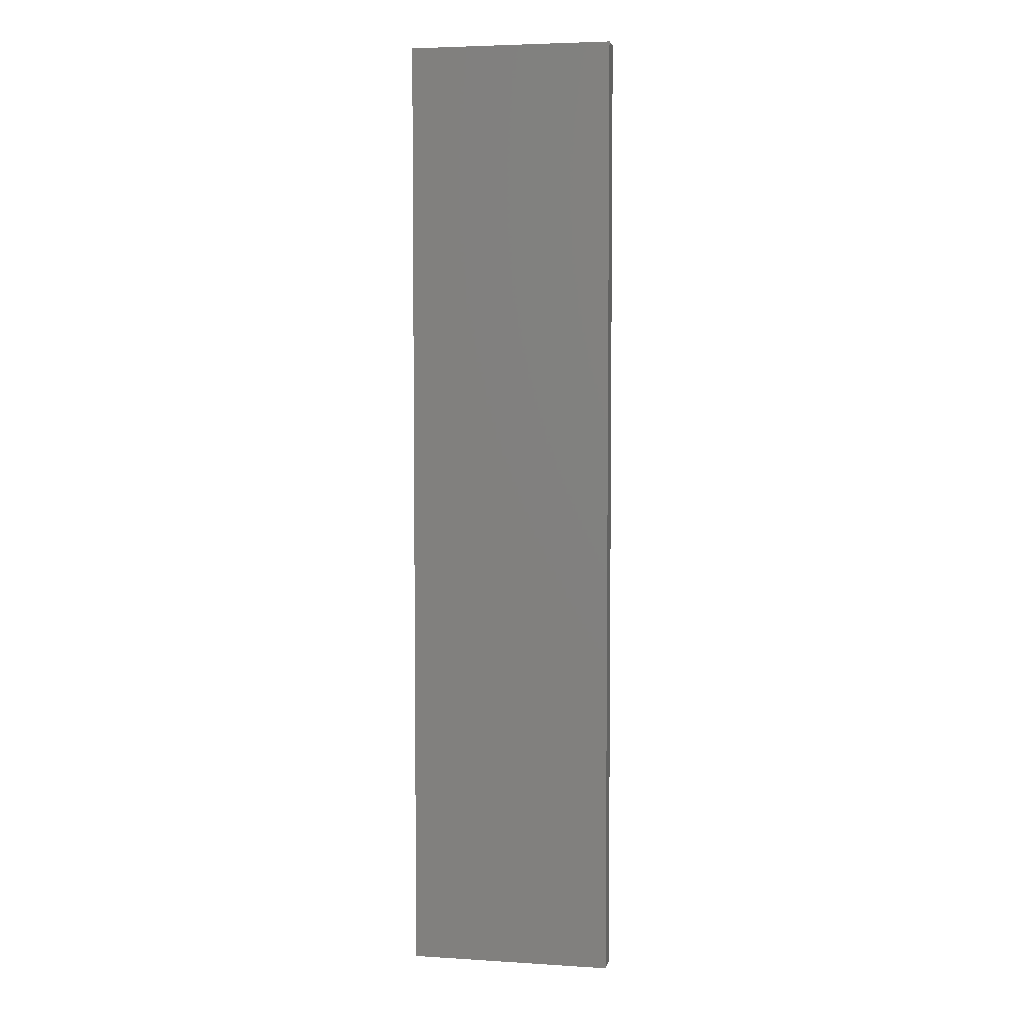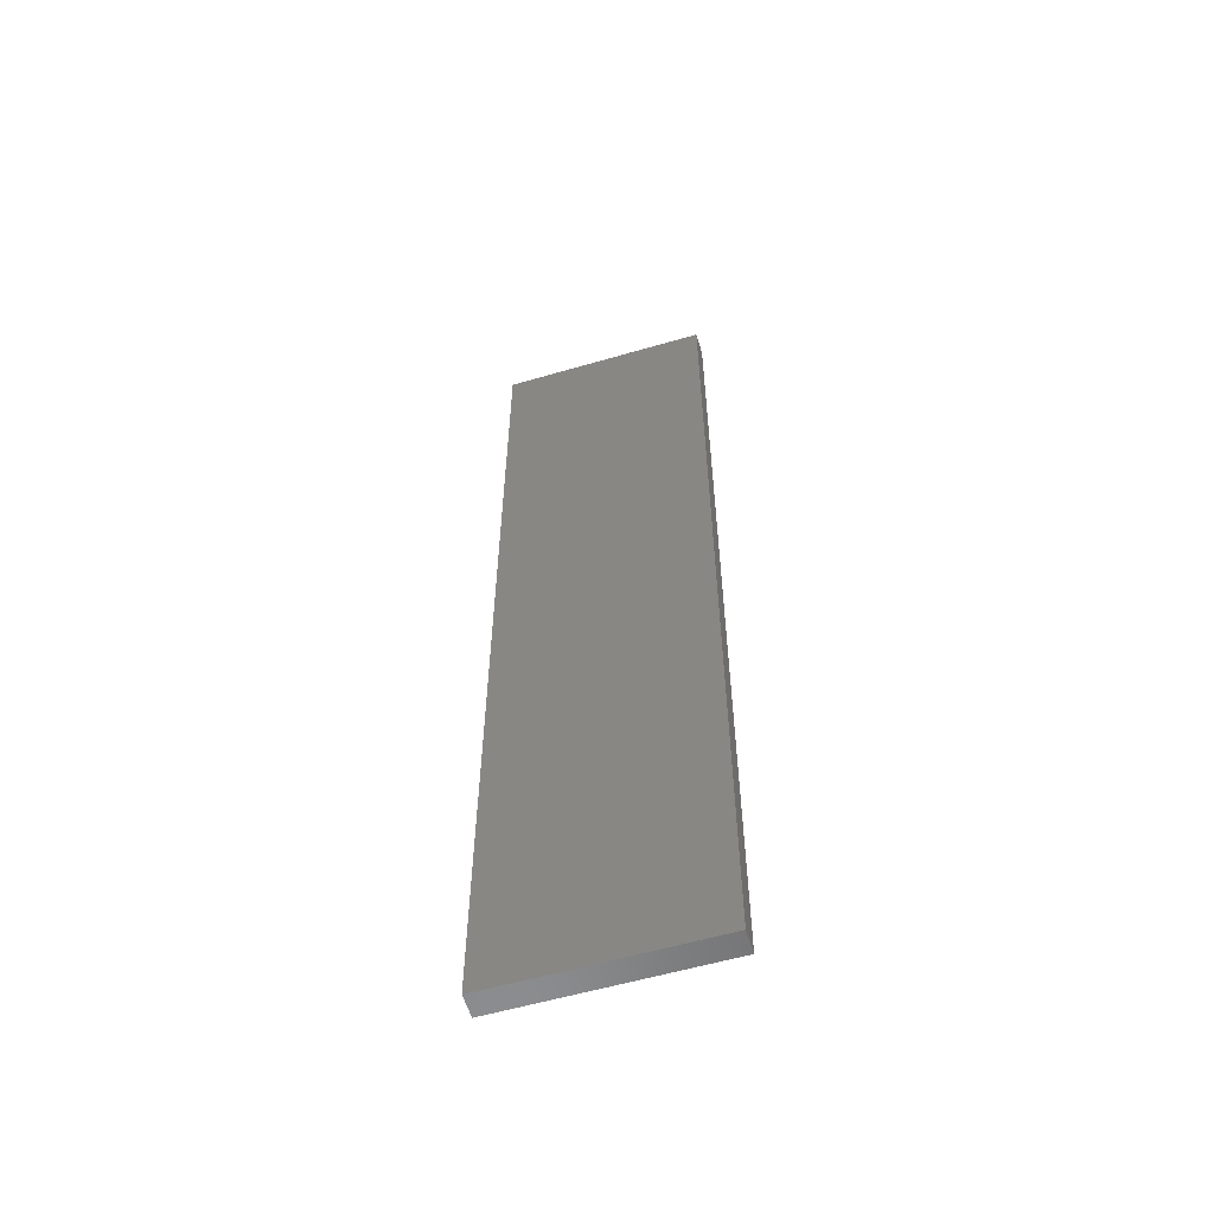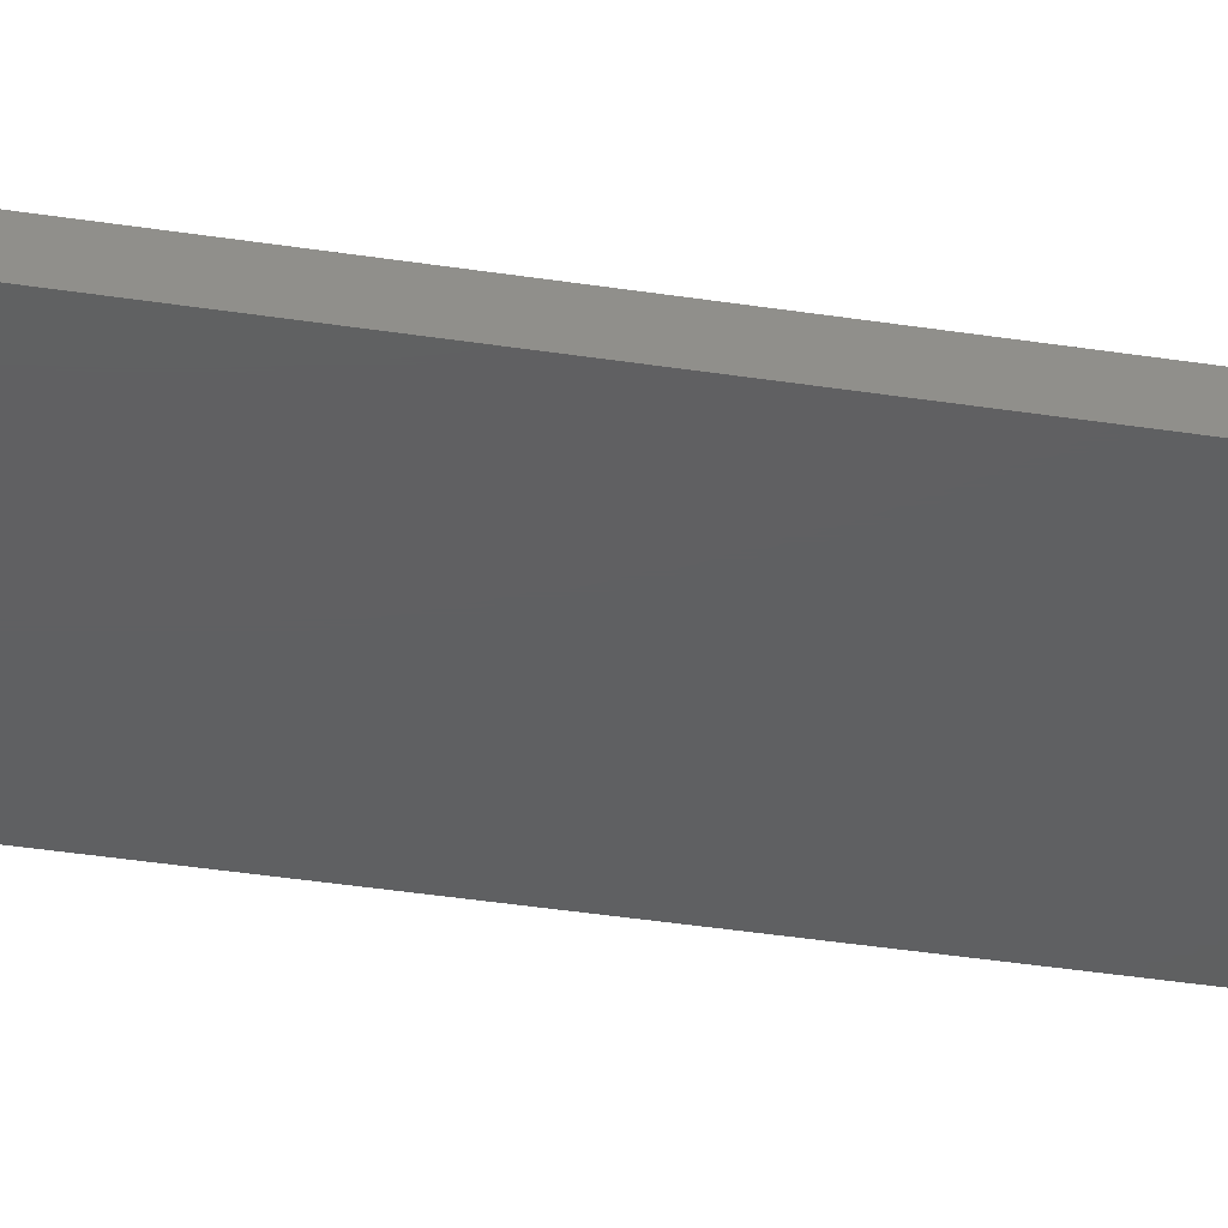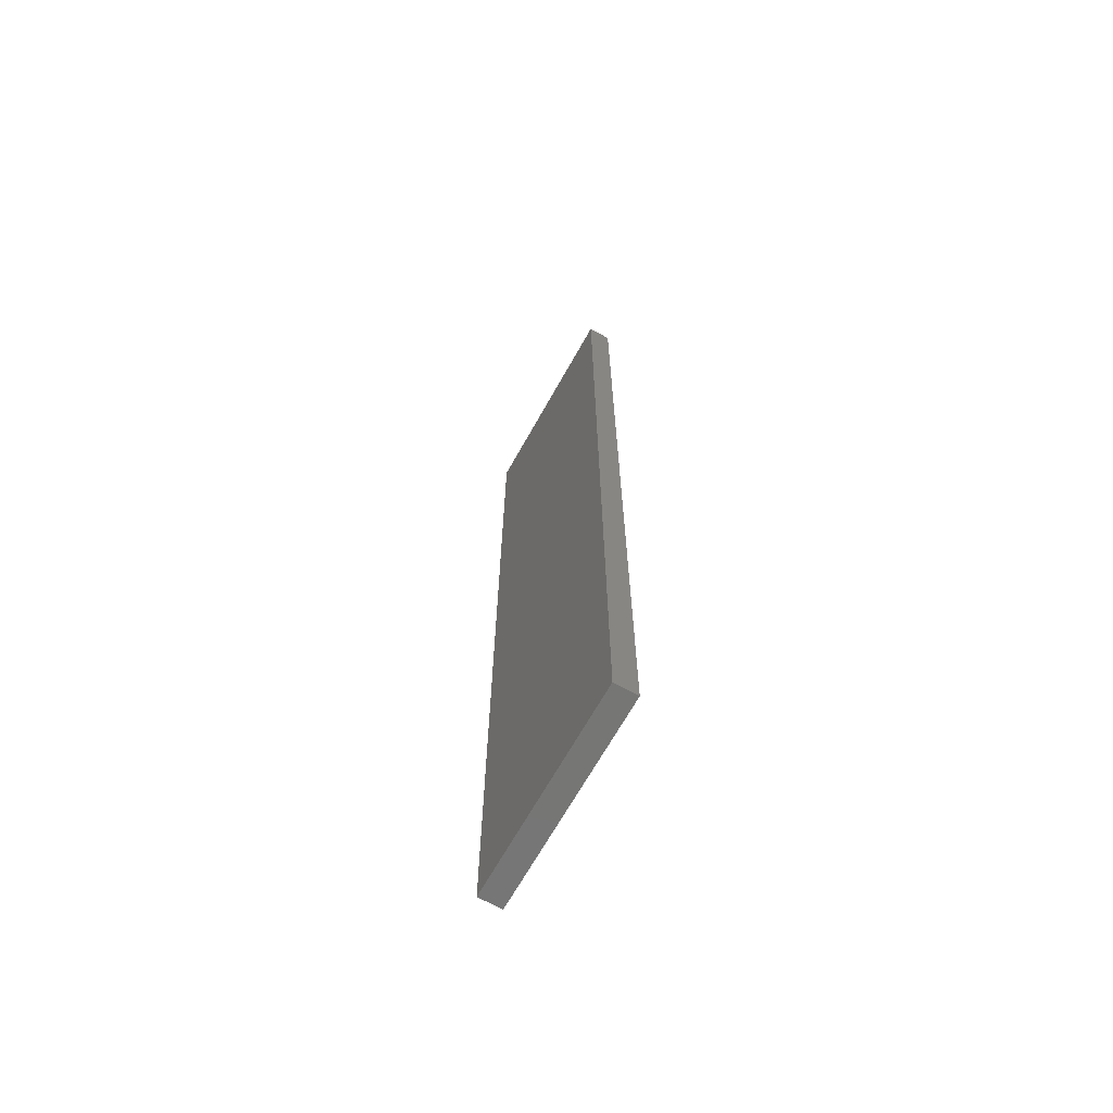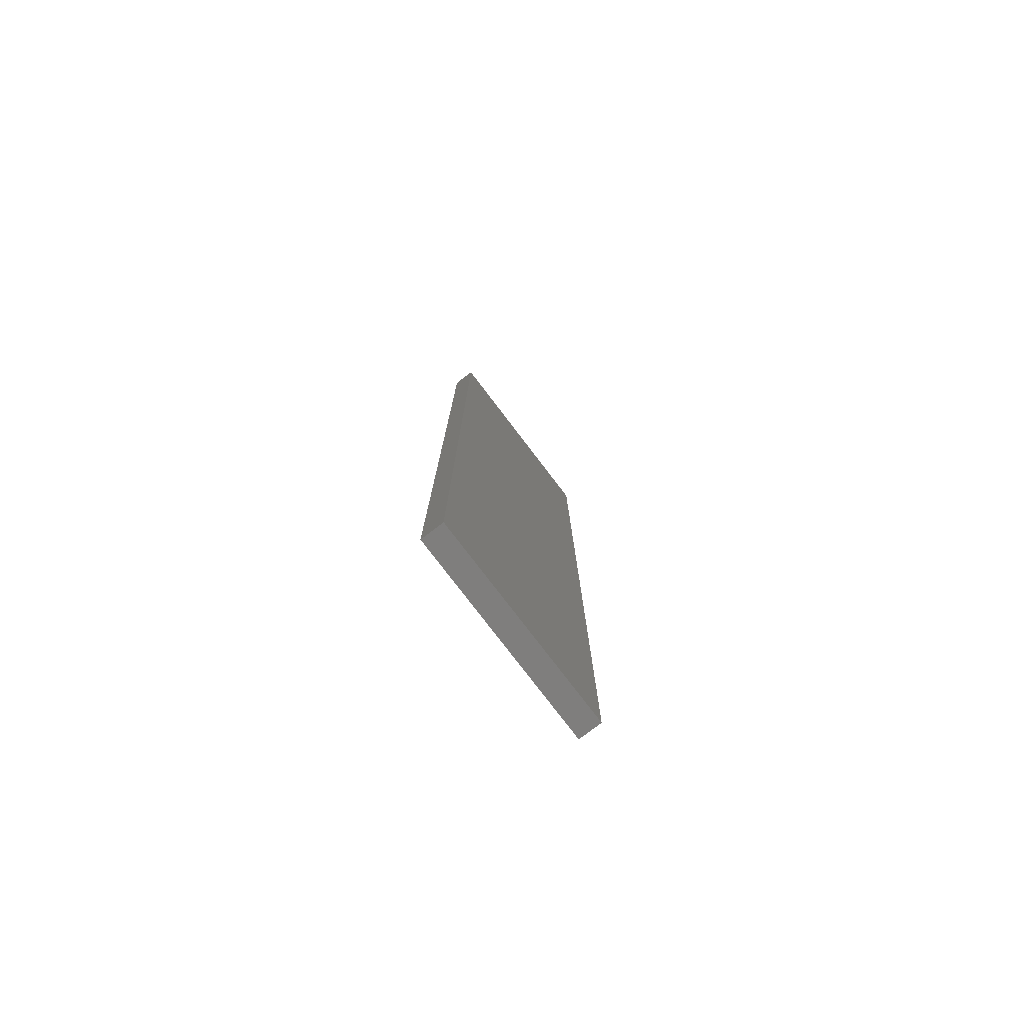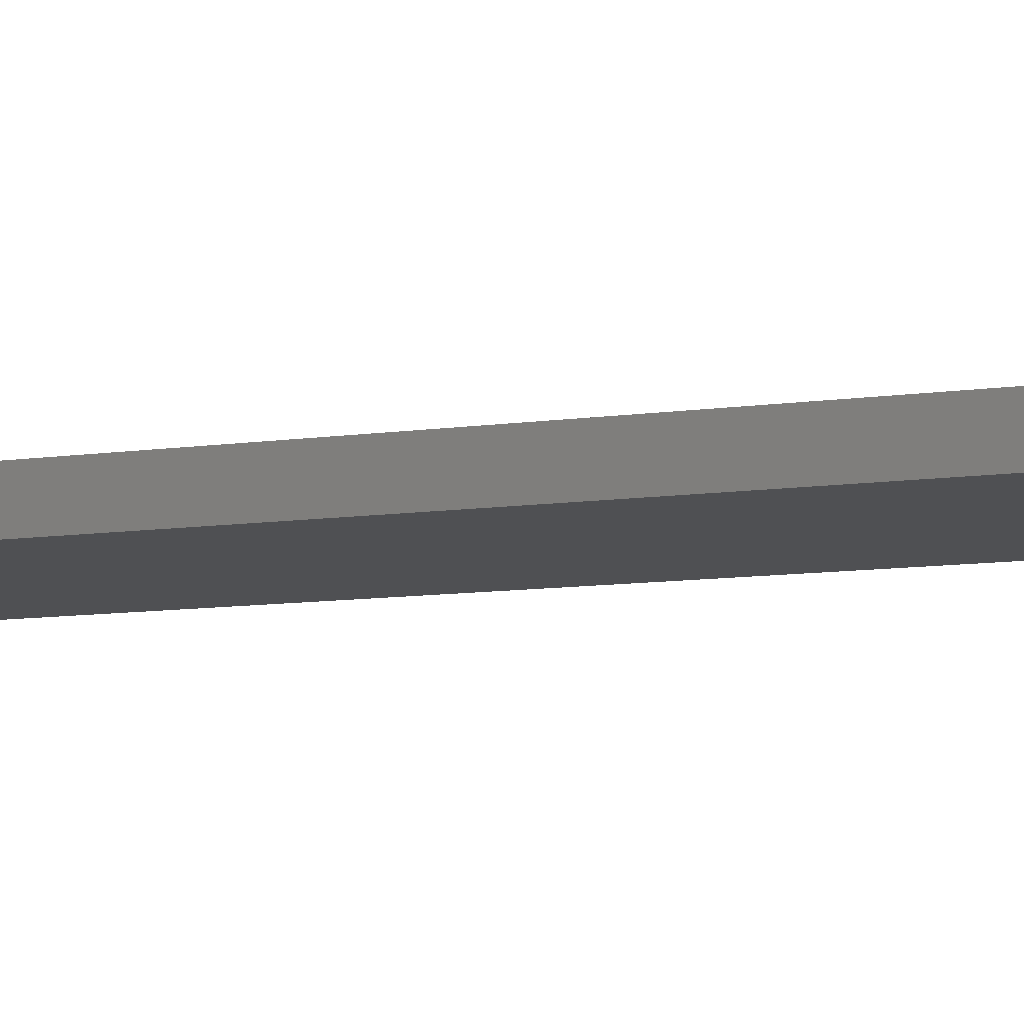
<metadata>
{"format":"stl","ext":"stl","renderer":"f3d","projection":"perspective","resolution":1024,"background":"white","views":[{"elev":4.6,"azim":-168.7,"up":"+Z"},{"elev":-57.8,"azim":16.8,"up":"+Z"},{"elev":-40.3,"azim":-100.7,"up":"+Y"},{"elev":-68.1,"azim":-119.3,"up":"+Z"},{"elev":-78.6,"azim":127.4,"up":"+Z"},{"elev":-6.2,"azim":121.0,"up":"+Y"}]}
</metadata>
<code>
# stl→obj: 8 verts, 12 faces
v -0.1139 -0.2473 0.5425
v -0.1139 -0.2708 0.5425
v 0.09707 -0.2708 0.5425
v 0.09707 -0.2473 0.5425
v -0.1139 -0.2708 -0.4419
v 0.09707 -0.2708 -0.4419
v -0.1139 -0.2473 -0.4419
v 0.09707 -0.2473 -0.4419
f 1 2 3
f 1 3 4
f 5 6 3
f 5 3 2
f 5 2 1
f 5 1 7
f 8 7 1
f 8 1 4
f 8 4 3
f 8 3 6
f 8 6 5
f 8 5 7

</code>
